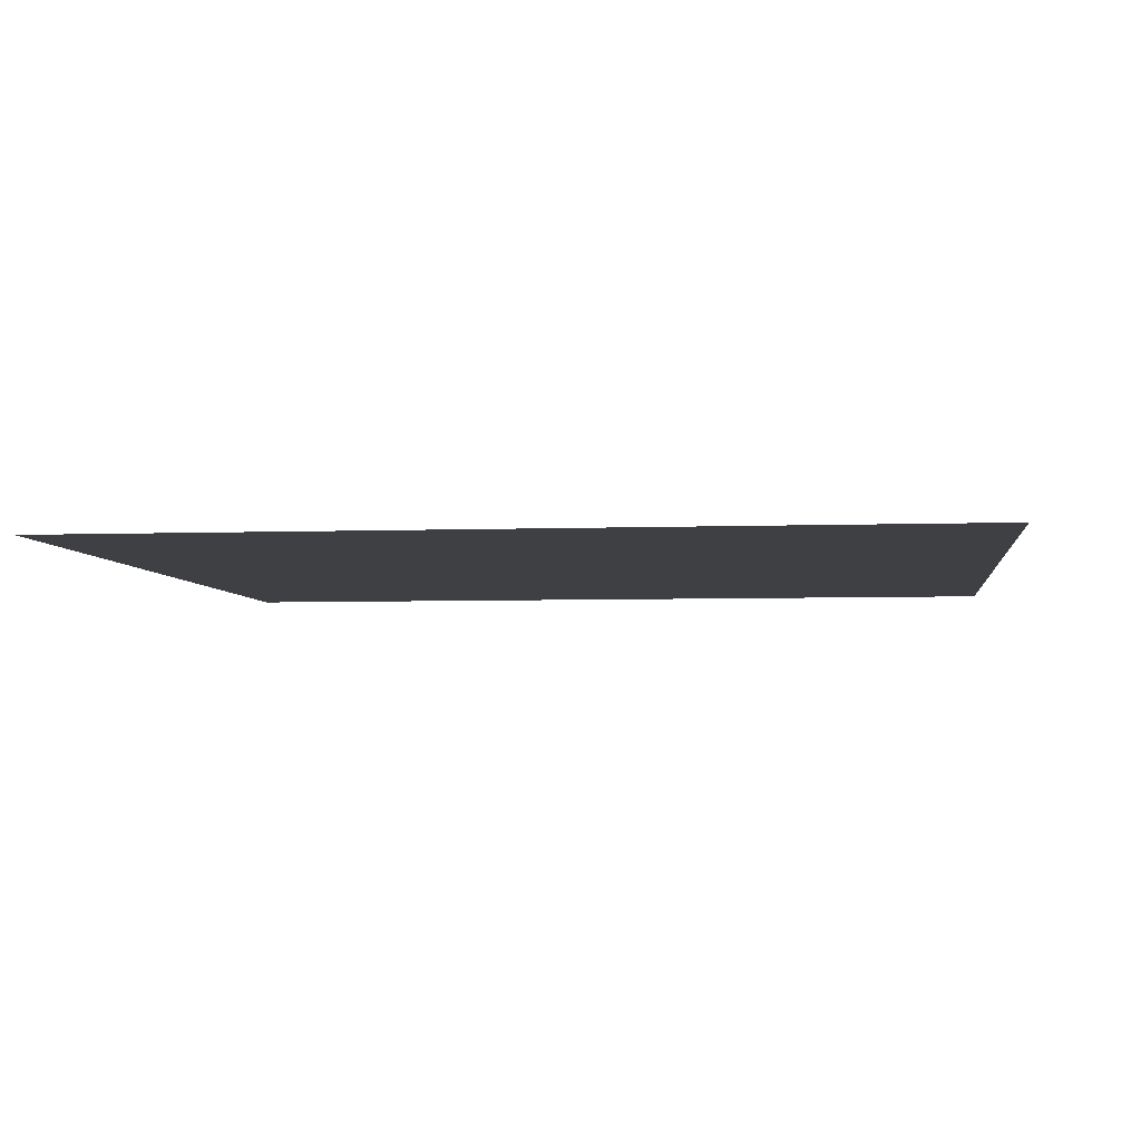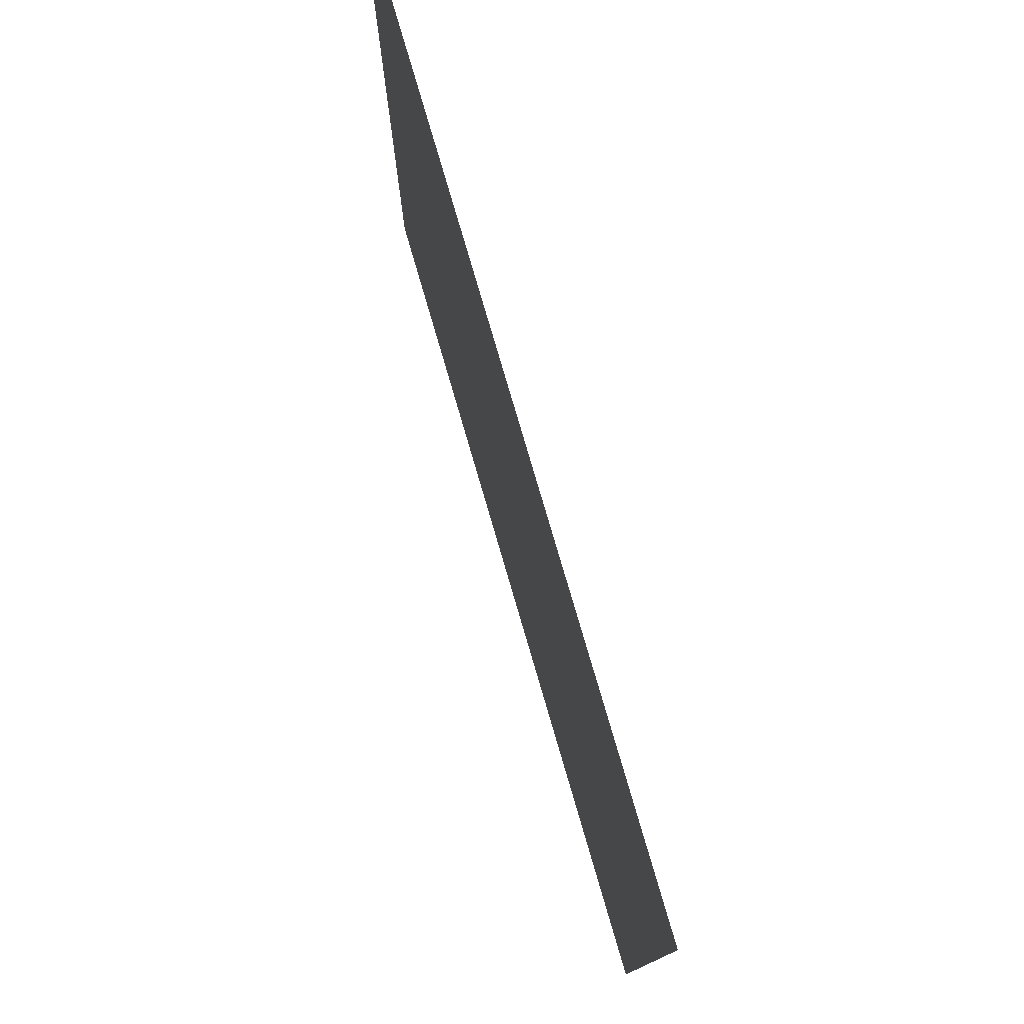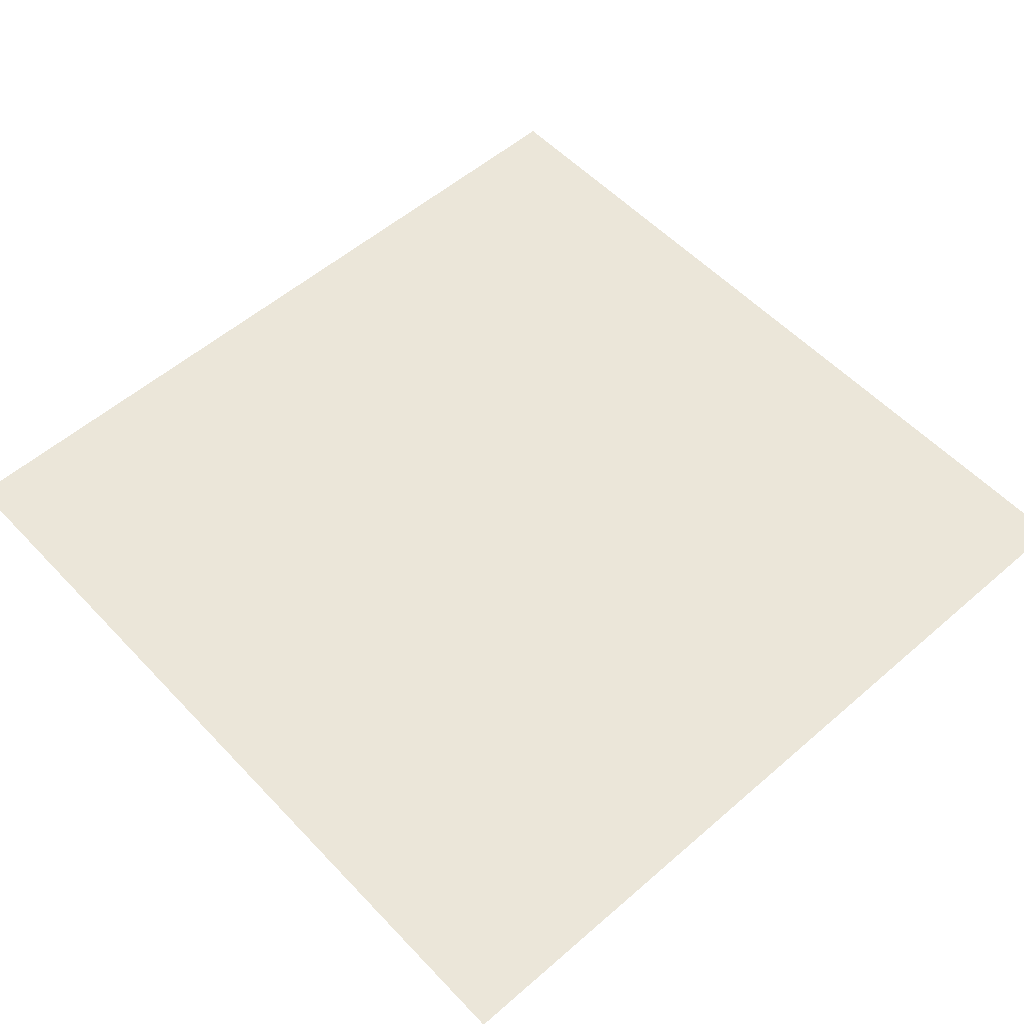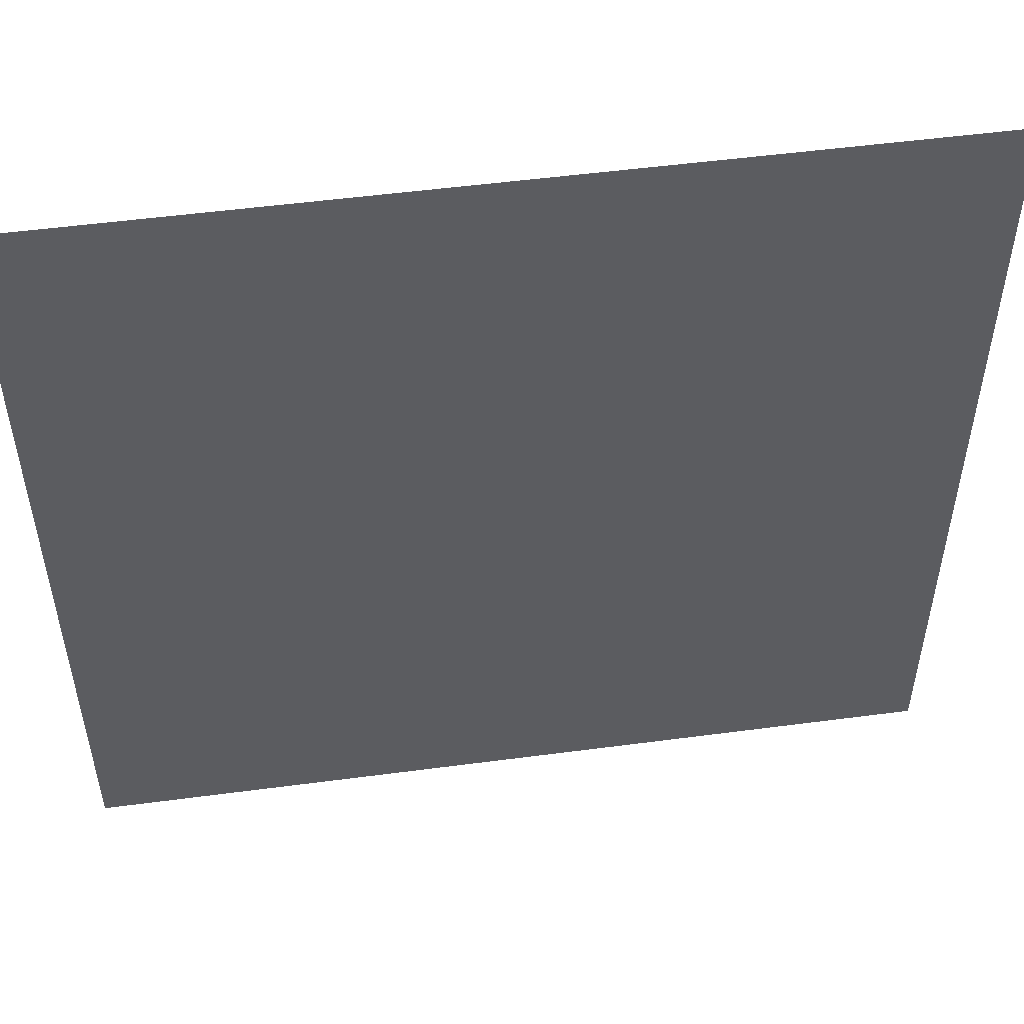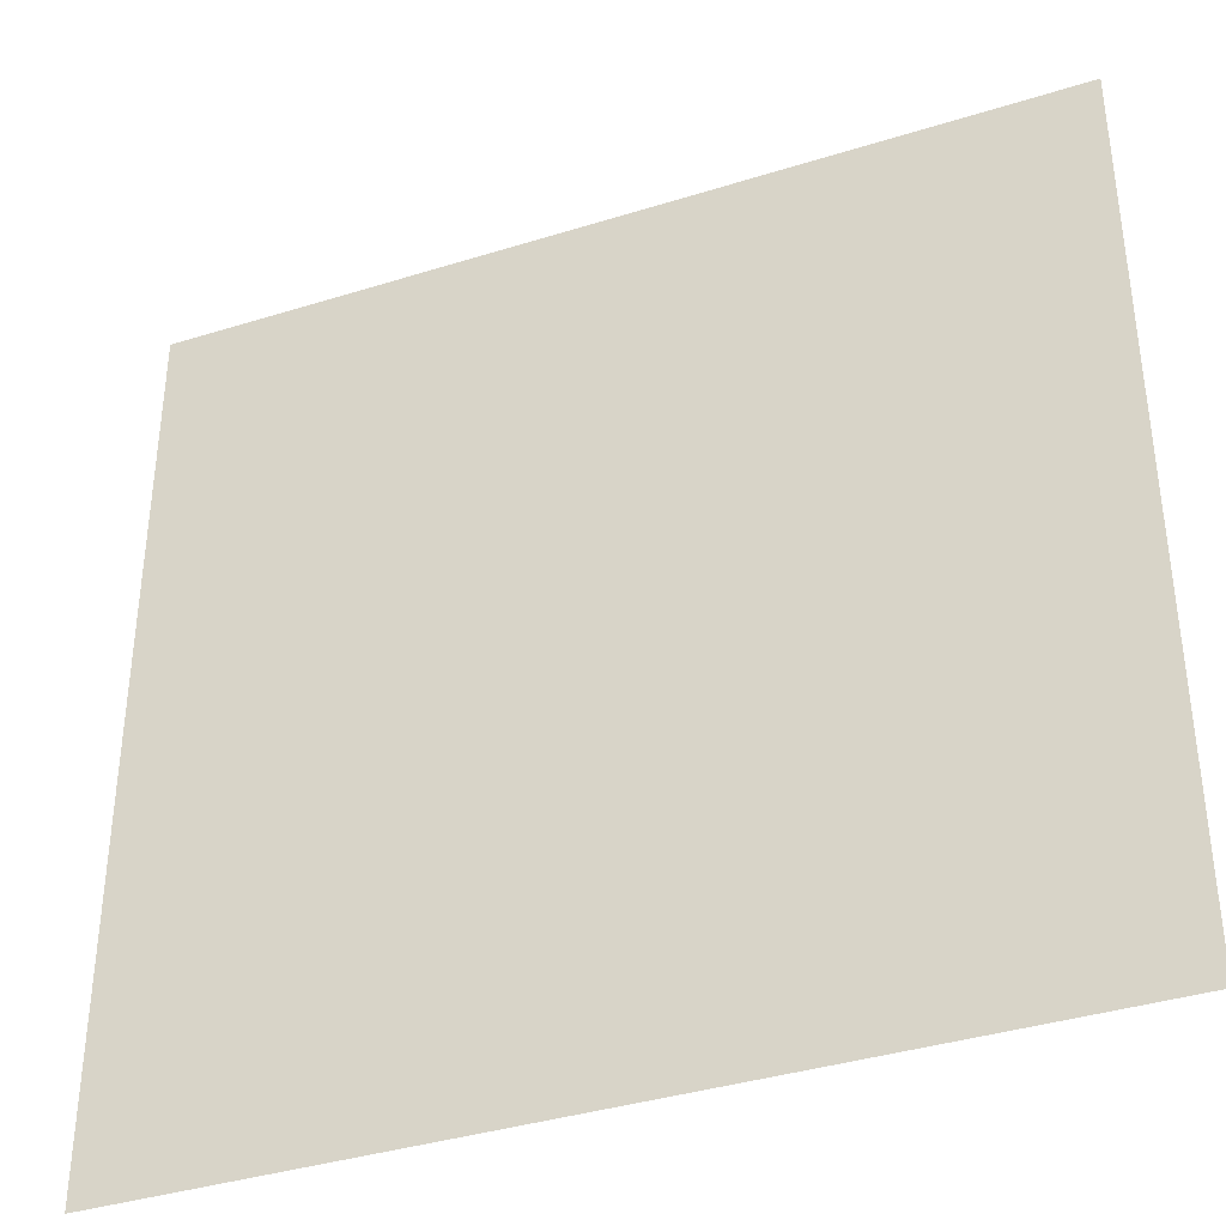
<metadata>
{"format":"obj","ext":"obj","renderer":"f3d","projection":"perspective","resolution":1024,"background":"white","views":[{"elev":-4.7,"azim":-173.0,"up":"+Z"},{"elev":78.5,"azim":-106.3,"up":"+Y"},{"elev":55.2,"azim":-42.4,"up":"+Z"},{"elev":52.5,"azim":171.9,"up":"+Y"},{"elev":-37.8,"azim":-158.2,"up":"+Y"}]}
</metadata>
<code>
o Plane.019
v 3.713 0.4416 -39.51
v 4.988 0.4416 -39.51
v 3.713 1.716 -39.51
v 4.988 1.716 -39.51
f 2 3 1
f 2 4 3

</code>
